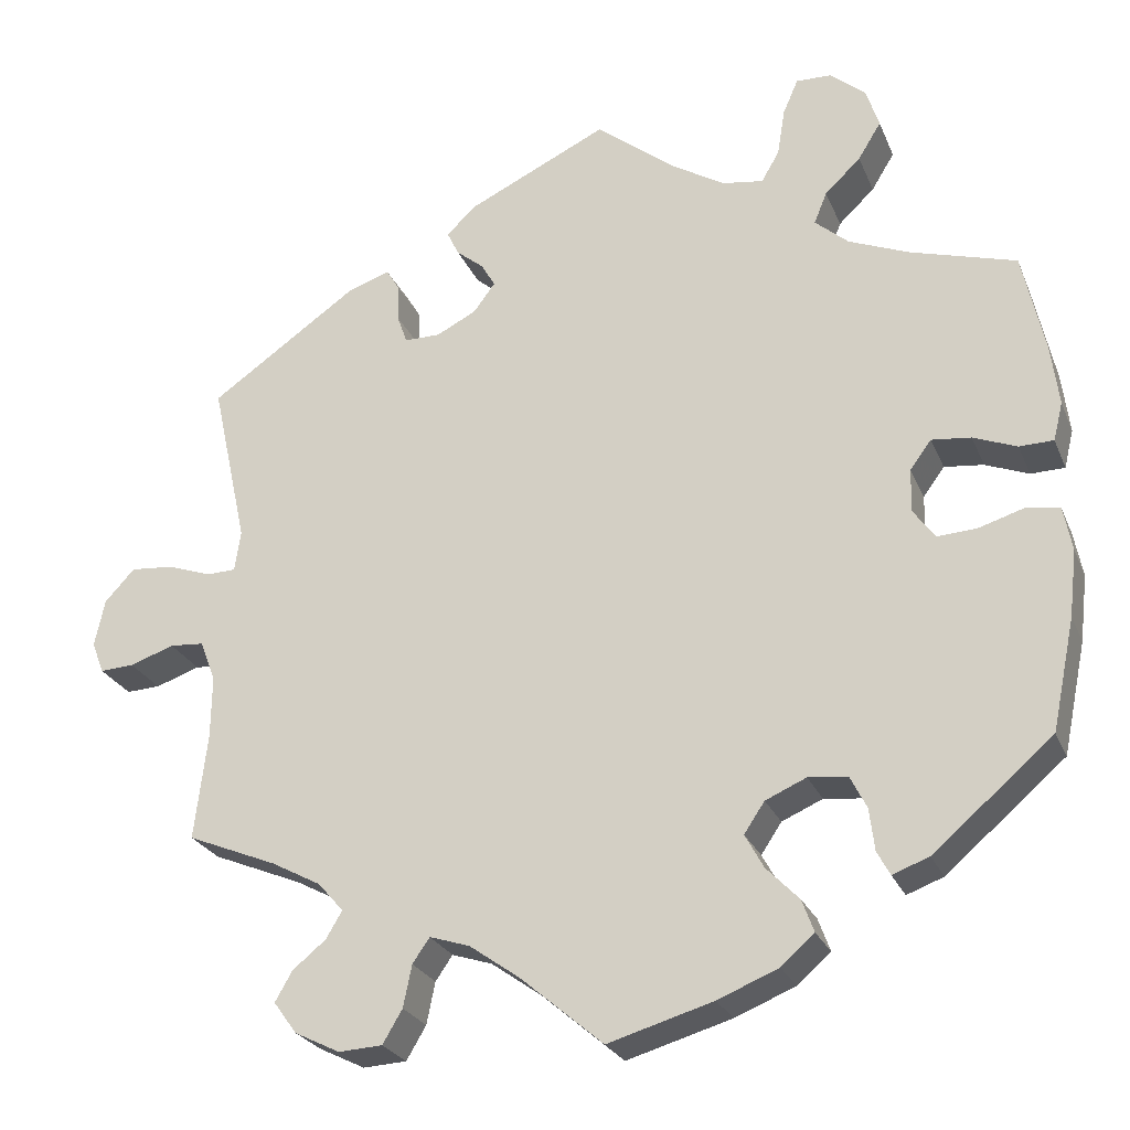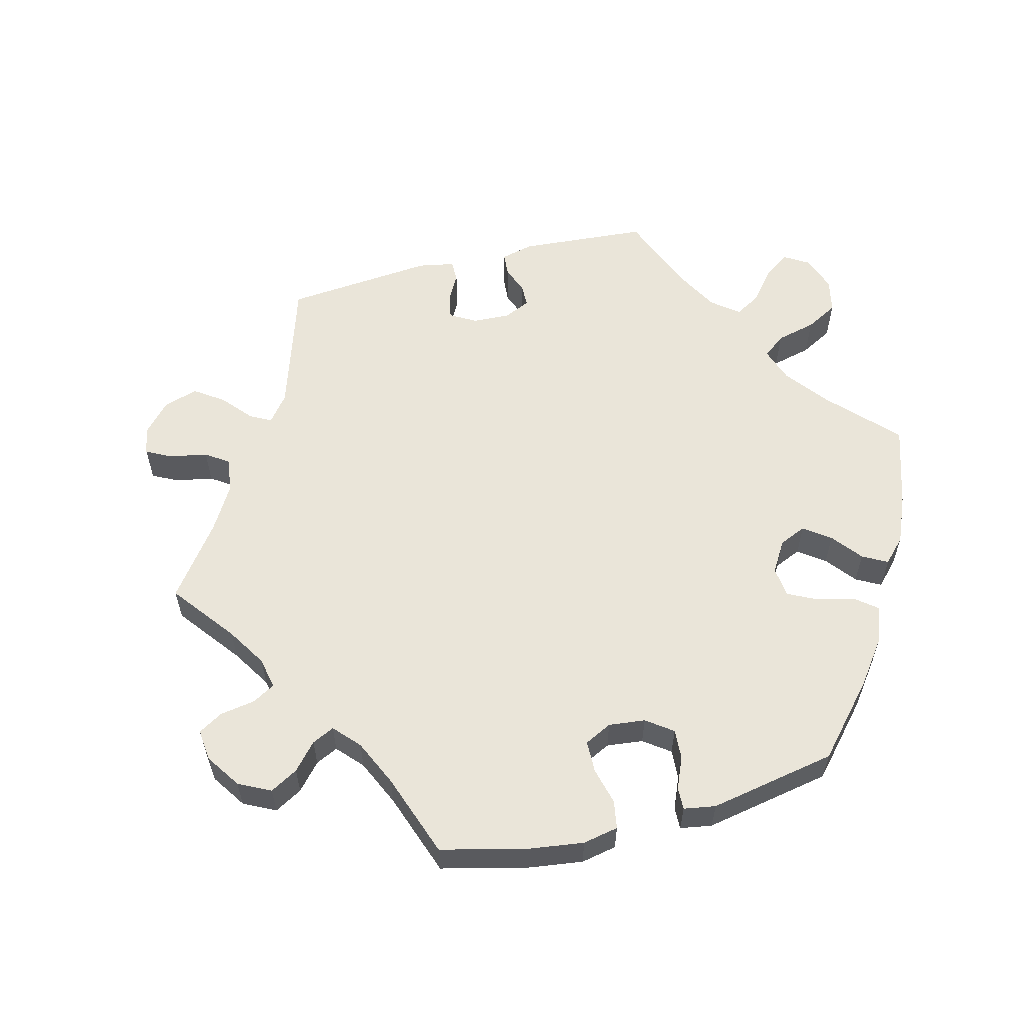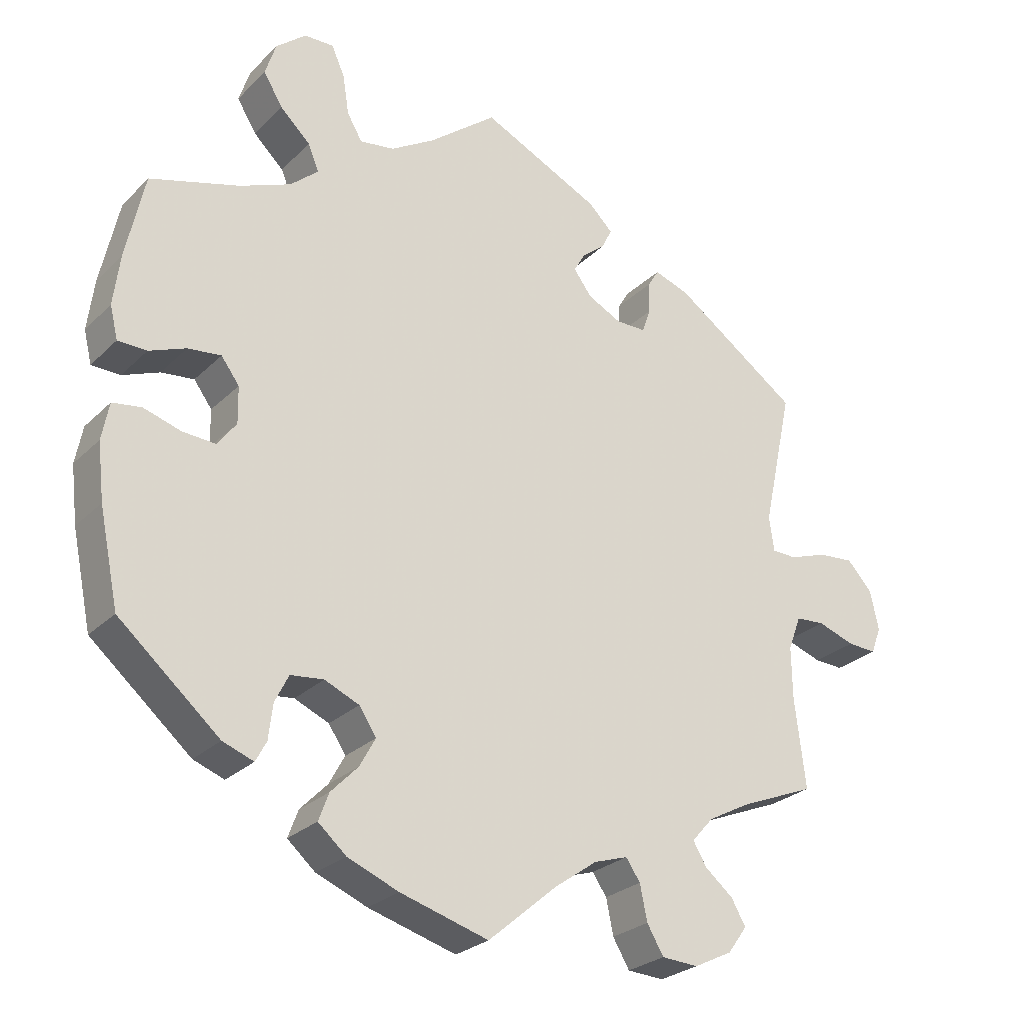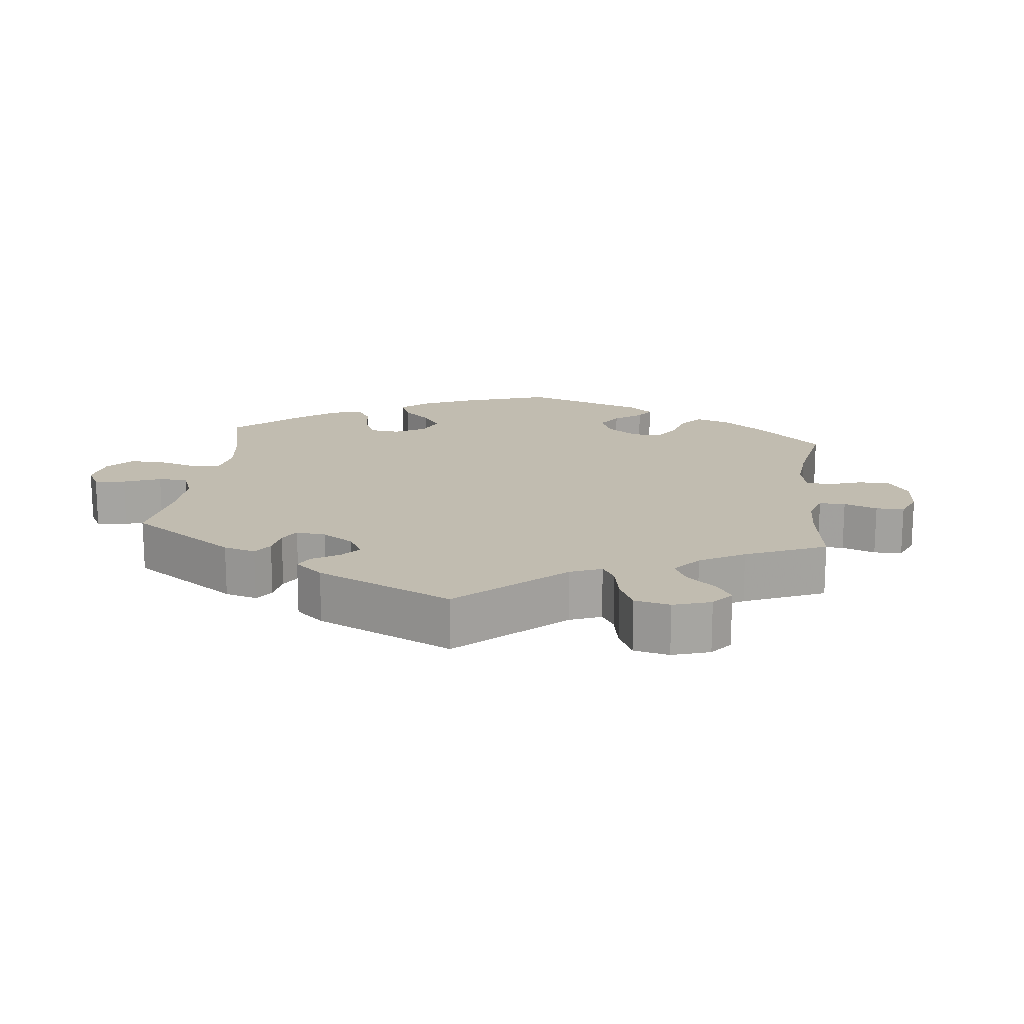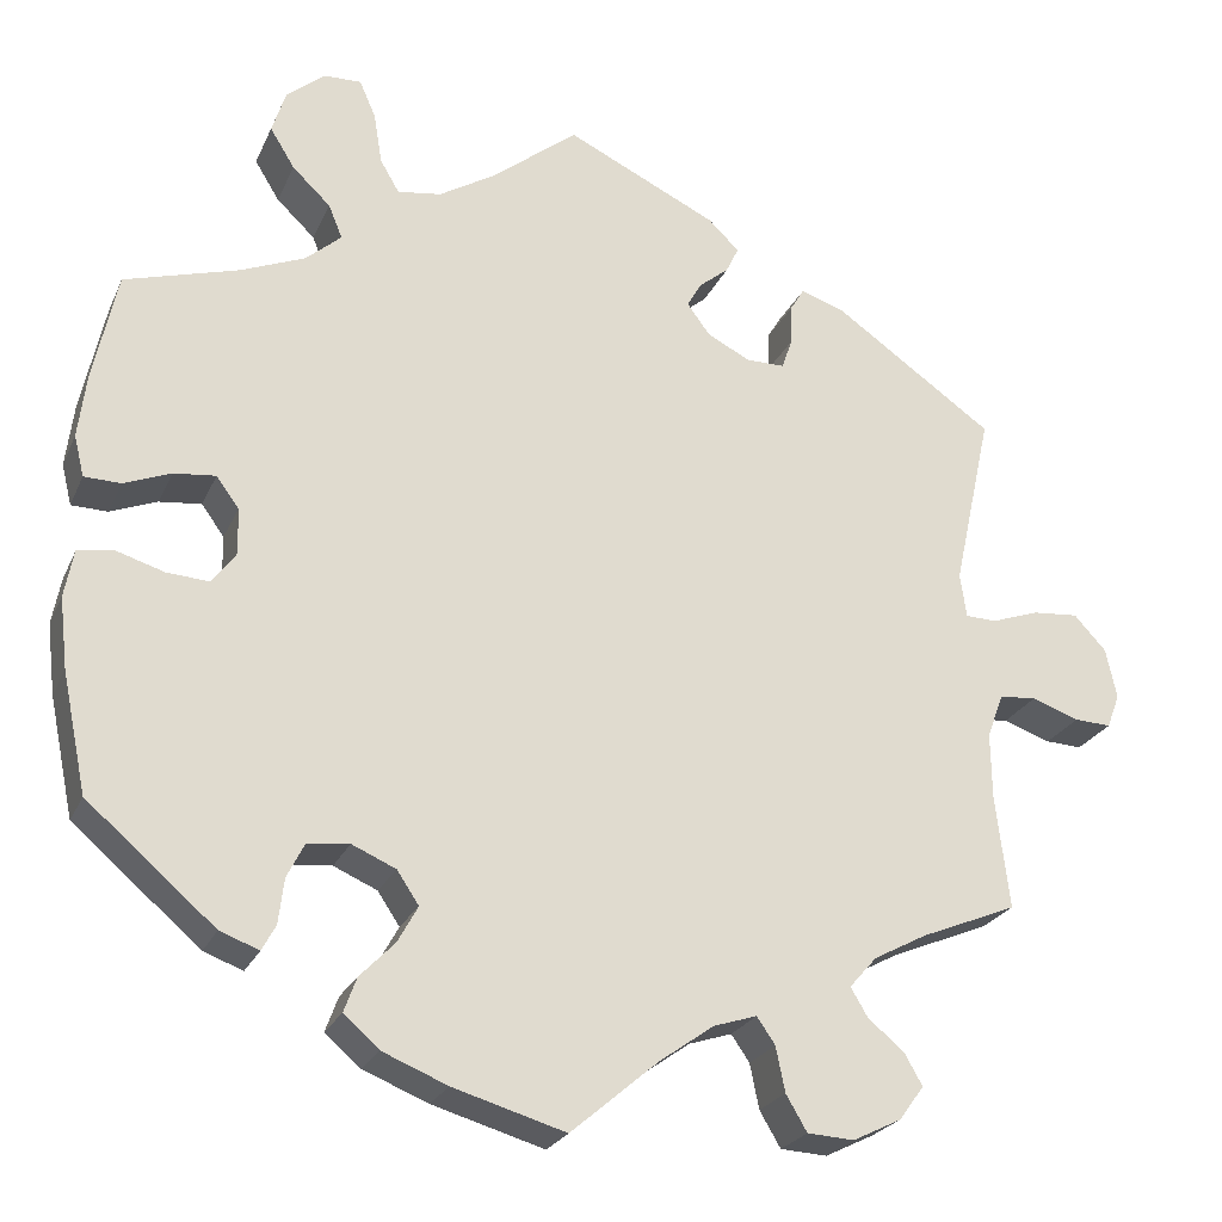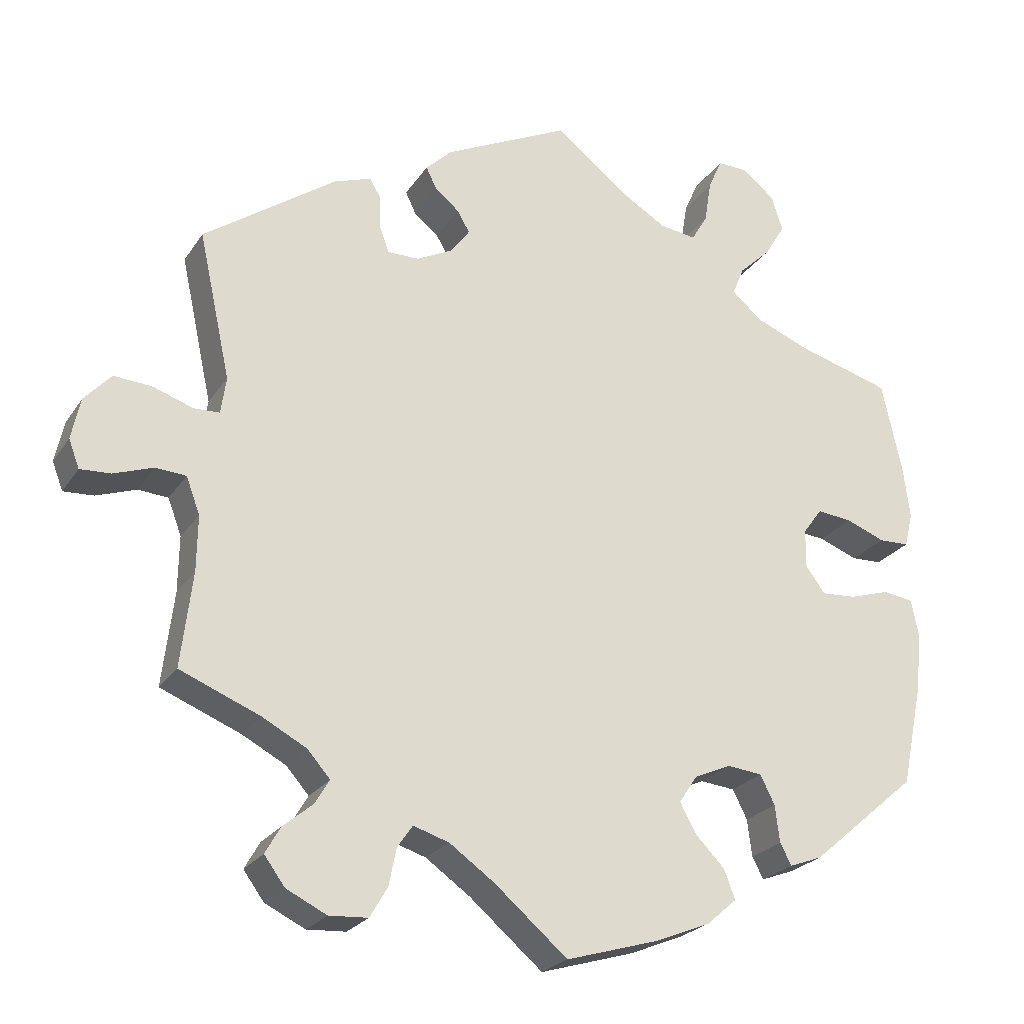
<metadata>
{"format":"obj","ext":"obj","renderer":"f3d","projection":"perspective","resolution":1024,"background":"white","views":[{"elev":-25.2,"azim":-161.0,"up":"+Z"},{"elev":58.3,"azim":-164.4,"up":"+Y"},{"elev":-26.4,"azim":-34.2,"up":"+Z"},{"elev":16.6,"azim":66.6,"up":"+Y"},{"elev":-24.1,"azim":-19.7,"up":"+Z"},{"elev":-23.9,"azim":154.8,"up":"+Z"}]}
</metadata>
<code>
v -0.123 0.07 -0.542
v -0.194 0.07 -0.513
v -0.233 0.07 -0.479
v -0.219 0.07 -0.441
v -0.181 0.07 -0.402
v -0.159 0.07 -0.362
v -0.183 0.07 -0.326
v -0.231 0.07 -0.305
v -0.277 0.07 -0.31
v -0.296 0.07 -0.348
v -0.302 0.07 -0.397
v -0.317 0.07 -0.425
v -0.36 0.07 -0.409
v -0.5 0.07 -0.289
v -0.527 0.07 -0.159
v -0.536 0.07 -0.081
v -0.526 0.07 -0.029
v -0.486 0.07 -0.023
v -0.434 0.07 -0.039
v -0.388 0.07 -0.042
v -0.362 0.07 -0.007
v -0.363 0.07 0.044
v -0.388 0.07 0.078
v -0.434 0.07 0.073
v -0.485 0.07 0.053
v -0.525 0.07 0.054
v -0.536 0.07 0.099
v -0.527 0.07 0.17
v -0.501 0.07 0.289
v -0.377 0.07 0.325
v -0.306 0.07 0.354
v -0.267 0.07 0.388
v -0.282 0.07 0.425
v -0.324 0.07 0.465
v -0.351 0.07 0.509
v -0.336 0.07 0.556
v -0.294 0.07 0.591
v -0.253 0.07 0.592
v -0.235 0.07 0.551
v -0.226 0.07 0.495
v -0.205 0.07 0.459
v -0.157 0.07 0.466
v -0.096 0.07 0.503
v -0.001 0.07 0.578
v 0.164 0.07 0.499
v 0.198 0.07 0.466
v 0.184 0.07 0.437
v 0.152 0.07 0.411
v 0.136 0.07 0.383
v 0.161 0.07 0.349
v 0.208 0.07 0.325
v 0.25 0.07 0.325
v 0.262 0.07 0.359
v 0.263 0.07 0.403
v 0.278 0.07 0.428
v 0.327 0.07 0.411
v 0.501 0.07 0.289
v 0.459 0.07 0.096
v 0.466 0.07 0.048
v 0.5 0.07 0.047
v 0.552 0.07 0.065
v 0.602 0.07 0.069
v 0.637 0.07 0.031
v 0.649 0.07 -0.024
v 0.635 0.07 -0.061
v 0.595 0.07 -0.059
v 0.543 0.07 -0.041
v 0.503 0.07 -0.044
v 0.485 0.07 -0.092
v 0.486 0.07 -0.165
v 0.501 0.07 -0.289
v 0.396 0.07 -0.332
v 0.338 0.07 -0.363
v 0.308 0.07 -0.397
v 0.327 0.07 -0.429
v 0.366 0.07 -0.461
v 0.386 0.07 -0.496
v 0.359 0.07 -0.533
v 0.306 0.07 -0.559
v 0.255 0.07 -0.556
v 0.232 0.07 -0.517
v 0.222 0.07 -0.468
v 0.202 0.07 -0.439
v 0.155 0.07 -0.454
v 0.096 0.07 -0.496
v 0 0.07 -0.578
v -0.123 0 -0.542
v -0.194 0 -0.513
v -0.233 0 -0.479
v -0.219 0 -0.441
v -0.181 0 -0.402
v -0.159 0 -0.362
v -0.183 0 -0.326
v -0.231 0 -0.305
v -0.277 0 -0.31
v -0.296 0 -0.348
v -0.302 0 -0.397
v -0.317 0 -0.425
v -0.36 0 -0.409
v -0.5 0 -0.289
v -0.527 0 -0.159
v -0.536 0 -0.081
v -0.526 0 -0.029
v -0.486 0 -0.023
v -0.434 0 -0.039
v -0.388 0 -0.042
v -0.362 0 -0.007
v -0.363 0 0.044
v -0.388 0 0.078
v -0.434 0 0.073
v -0.485 0 0.053
v -0.525 0 0.054
v -0.536 0 0.099
v -0.527 0 0.17
v -0.501 0 0.289
v -0.377 0 0.325
v -0.306 0 0.354
v -0.267 0 0.388
v -0.282 0 0.425
v -0.324 0 0.465
v -0.351 0 0.509
v -0.336 0 0.556
v -0.294 0 0.591
v -0.253 0 0.592
v -0.235 0 0.551
v -0.226 0 0.495
v -0.205 0 0.459
v -0.157 0 0.466
v -0.096 0 0.503
v -0.001 0 0.578
v 0.164 0 0.499
v 0.198 0 0.466
v 0.184 0 0.437
v 0.152 0 0.411
v 0.136 0 0.383
v 0.161 0 0.349
v 0.208 0 0.325
v 0.25 0 0.325
v 0.262 0 0.359
v 0.263 0 0.403
v 0.278 0 0.428
v 0.327 0 0.411
v 0.501 0 0.289
v 0.459 0 0.096
v 0.466 0 0.048
v 0.5 0 0.047
v 0.552 0 0.065
v 0.602 0 0.069
v 0.637 0 0.031
v 0.649 0 -0.024
v 0.635 0 -0.061
v 0.595 0 -0.059
v 0.543 0 -0.041
v 0.503 0 -0.044
v 0.485 0 -0.092
v 0.486 0 -0.165
v 0.501 0 -0.289
v 0.396 0 -0.332
v 0.338 0 -0.363
v 0.308 0 -0.397
v 0.327 0 -0.429
v 0.366 0 -0.461
v 0.386 0 -0.496
v 0.359 0 -0.533
v 0.306 0 -0.559
v 0.255 0 -0.556
v 0.232 0 -0.517
v 0.222 0 -0.468
v 0.202 0 -0.439
v 0.155 0 -0.454
v 0.096 0 -0.496
v 0 0 -0.578
f 85 86 1 2
f 84 85 2 3
f 83 84 3 4
f 79 80 81 82
f 79 82 83
f 78 79 83
f 75 76 77 78
f 74 75 78 83
f 73 74 83 4
f 70 71 72
f 69 70 72 73
f 68 69 73 4
f 64 65 66 67
f 64 67 68
f 63 64 68
f 60 61 62 63
f 59 60 63 68
f 55 56 57 58
f 53 54 55 58
f 52 53 58 59
f 51 52 59 68
f 45 46 47 48
f 43 44 45 48
f 42 43 48 49
f 41 42 49 50
f 37 38 39 40
f 37 40 41
f 36 37 41
f 33 34 35 36
f 33 36 41
f 32 33 41 50
f 27 28 29 30
f 27 30 31
f 24 25 26 27
f 23 24 27 31
f 22 23 31 32
f 16 17 18 19
f 16 19 20
f 15 16 20
f 14 15 20
f 13 14 20 21
f 10 11 12 13
f 9 10 13 21
f 68 4 5
f 68 5 6
f 51 68 6 7
f 50 51 7 8
f 21 22 32 50
f 8 9 21 50
f 88 87 172 171
f 89 88 171 170
f 90 89 170 169
f 168 167 166 165
f 169 168 165
f 169 165 164
f 164 163 162 161
f 169 164 161 160
f 90 169 160 159
f 158 157 156
f 159 158 156 155
f 90 159 155 154
f 153 152 151 150
f 154 153 150
f 154 150 149
f 149 148 147 146
f 154 149 146 145
f 144 143 142 141
f 144 141 140 139
f 145 144 139 138
f 154 145 138 137
f 134 133 132 131
f 134 131 130 129
f 135 134 129 128
f 136 135 128 127
f 126 125 124 123
f 127 126 123
f 127 123 122
f 122 121 120 119
f 127 122 119
f 136 127 119 118
f 116 115 114 113
f 117 116 113
f 113 112 111 110
f 117 113 110 109
f 118 117 109 108
f 105 104 103 102
f 106 105 102
f 106 102 101
f 106 101 100
f 107 106 100 99
f 99 98 97 96
f 107 99 96 95
f 91 90 154
f 92 91 154
f 93 92 154 137
f 94 93 137 136
f 136 118 108 107
f 136 107 95 94
f 1 87 88 2
f 2 88 89 3
f 3 89 90 4
f 4 90 91 5
f 5 91 92 6
f 6 92 93 7
f 7 93 94 8
f 8 94 95 9
f 9 95 96 10
f 10 96 97 11
f 11 97 98 12
f 12 98 99 13
f 13 99 100 14
f 14 100 101 15
f 15 101 102 16
f 16 102 103 17
f 17 103 104 18
f 18 104 105 19
f 19 105 106 20
f 20 106 107 21
f 21 107 108 22
f 22 108 109 23
f 23 109 110 24
f 24 110 111 25
f 25 111 112 26
f 26 112 113 27
f 27 113 114 28
f 28 114 115 29
f 29 115 116 30
f 30 116 117 31
f 31 117 118 32
f 32 118 119 33
f 33 119 120 34
f 34 120 121 35
f 35 121 122 36
f 36 122 123 37
f 37 123 124 38
f 38 124 125 39
f 39 125 126 40
f 40 126 127 41
f 41 127 128 42
f 42 128 129 43
f 43 129 130 44
f 44 130 131 45
f 45 131 132 46
f 46 132 133 47
f 47 133 134 48
f 48 134 135 49
f 49 135 136 50
f 50 136 137 51
f 51 137 138 52
f 52 138 139 53
f 53 139 140 54
f 54 140 141 55
f 55 141 142 56
f 56 142 143 57
f 57 143 144 58
f 58 144 145 59
f 59 145 146 60
f 60 146 147 61
f 61 147 148 62
f 62 148 149 63
f 63 149 150 64
f 64 150 151 65
f 65 151 152 66
f 66 152 153 67
f 67 153 154 68
f 68 154 155 69
f 69 155 156 70
f 70 156 157 71
f 71 157 158 72
f 72 158 159 73
f 73 159 160 74
f 74 160 161 75
f 75 161 162 76
f 76 162 163 77
f 77 163 164 78
f 78 164 165 79
f 79 165 166 80
f 80 166 167 81
f 81 167 168 82
f 82 168 169 83
f 83 169 170 84
f 84 170 171 85
f 85 171 172 86
f 86 172 87 1

</code>
